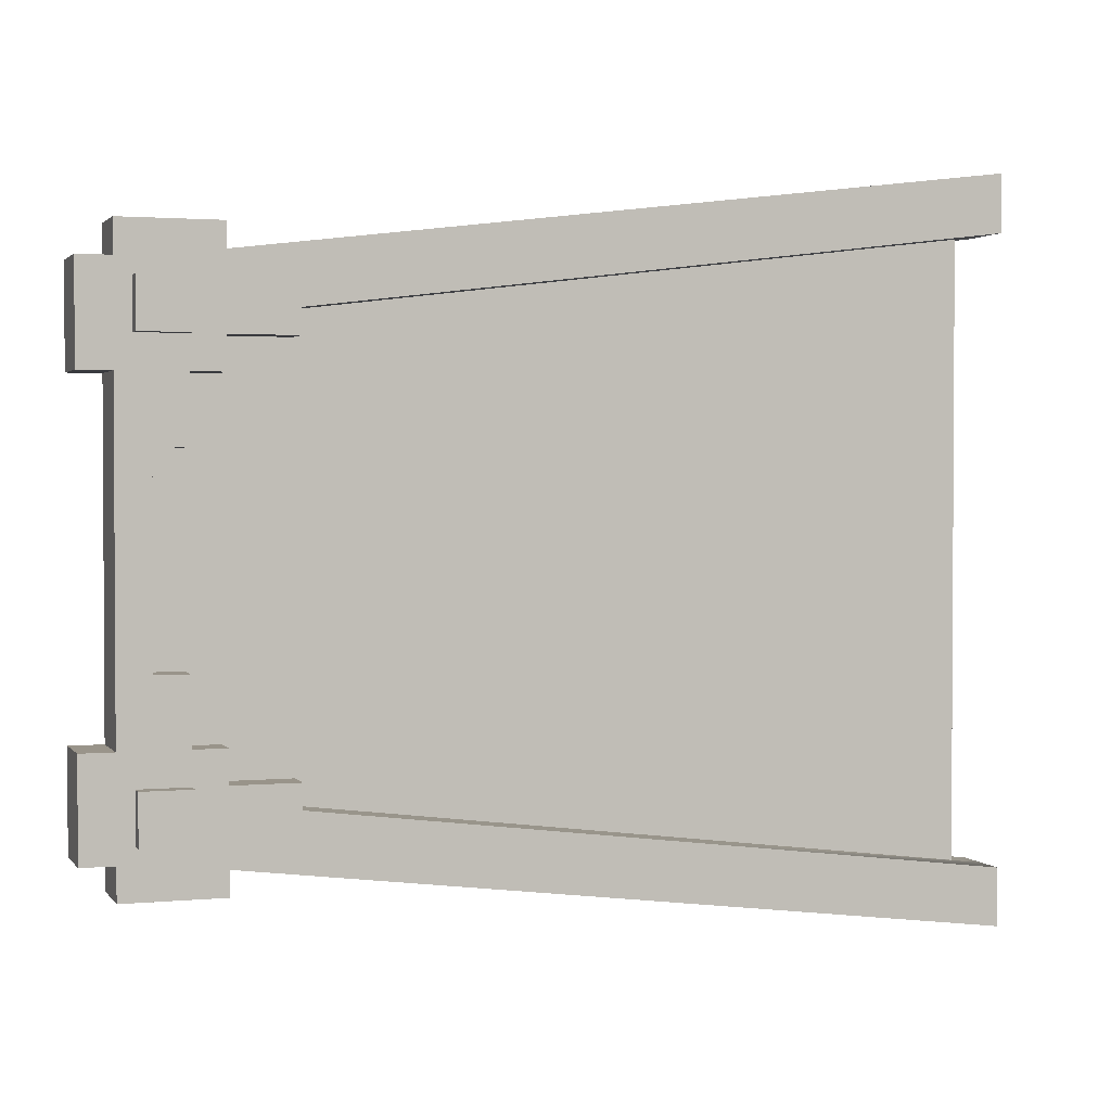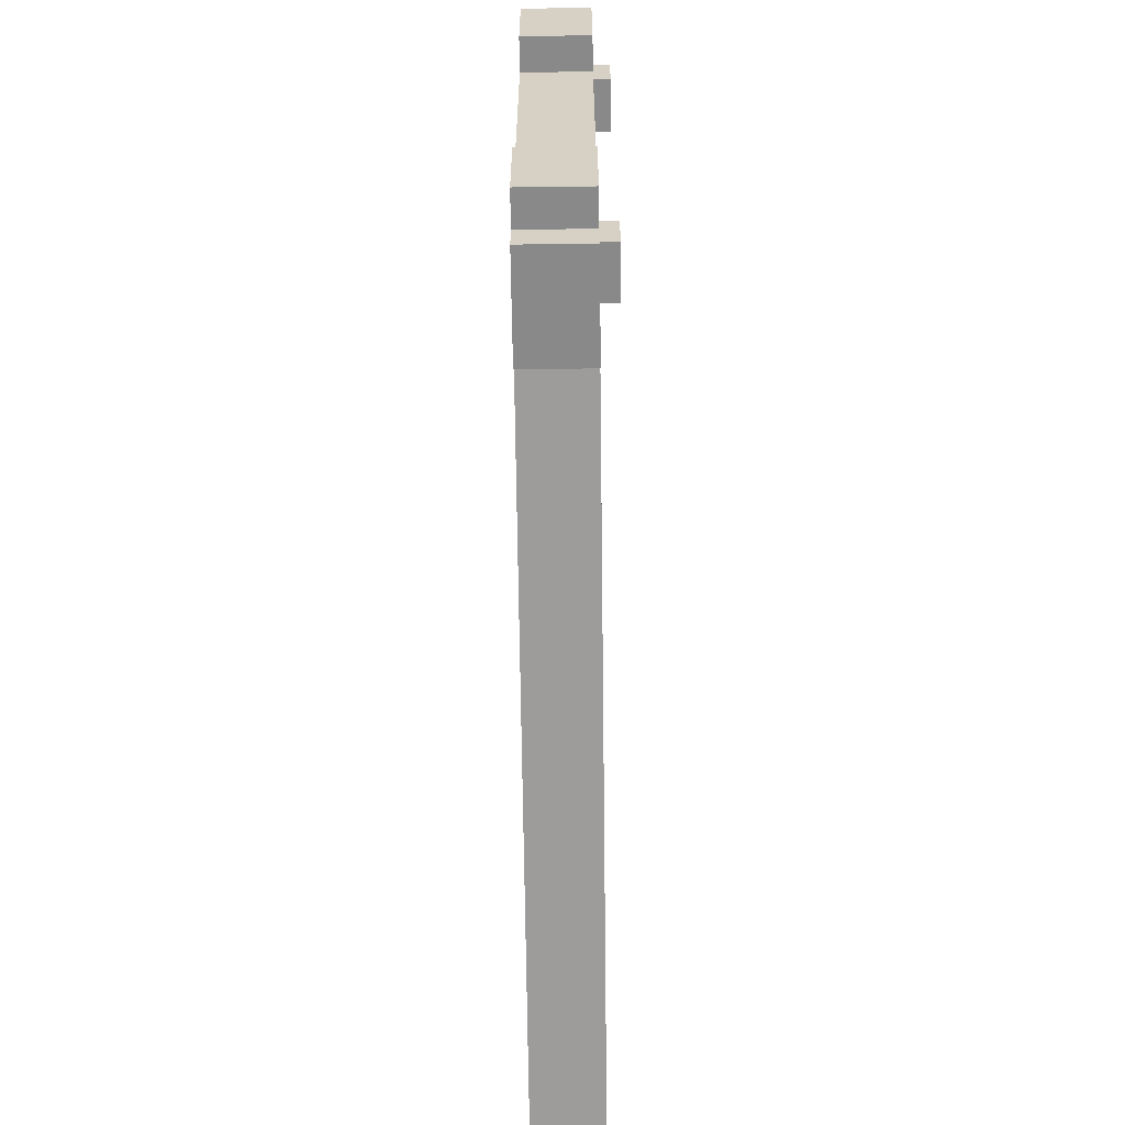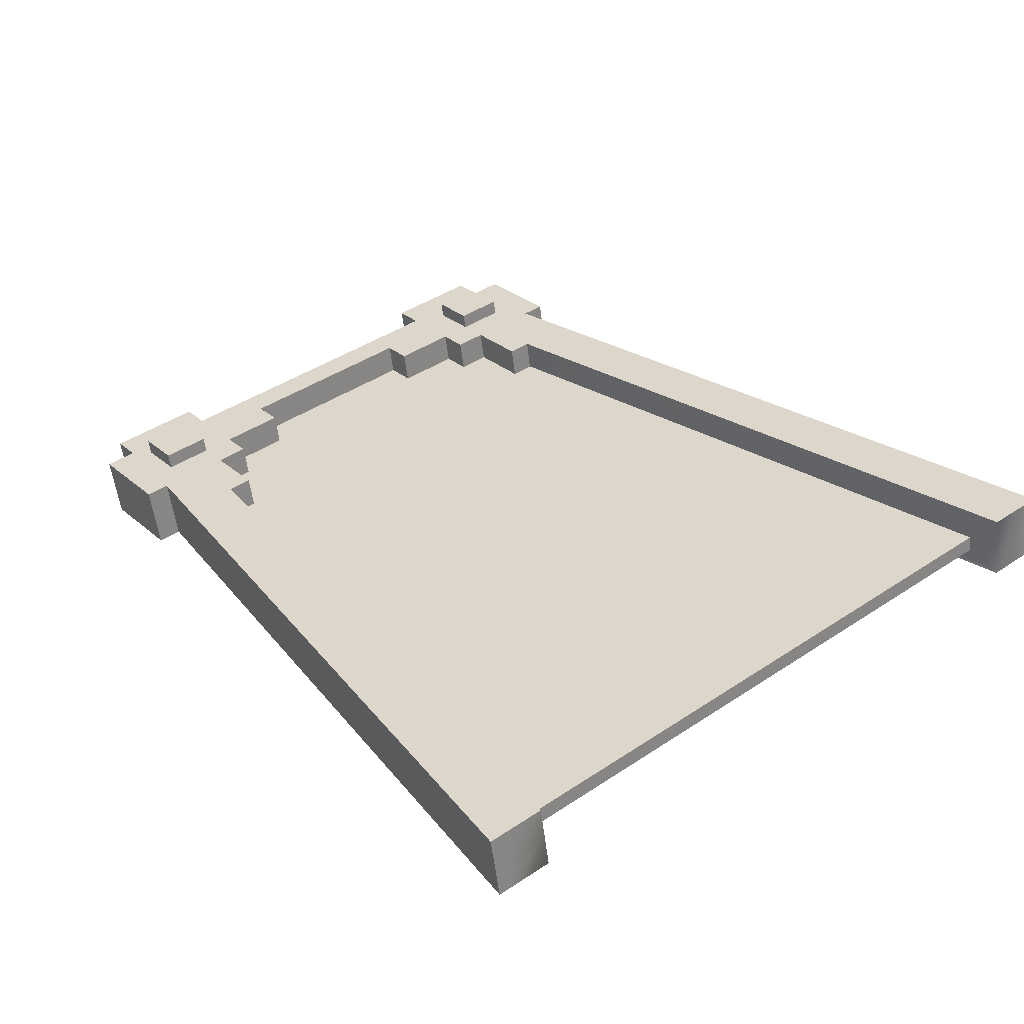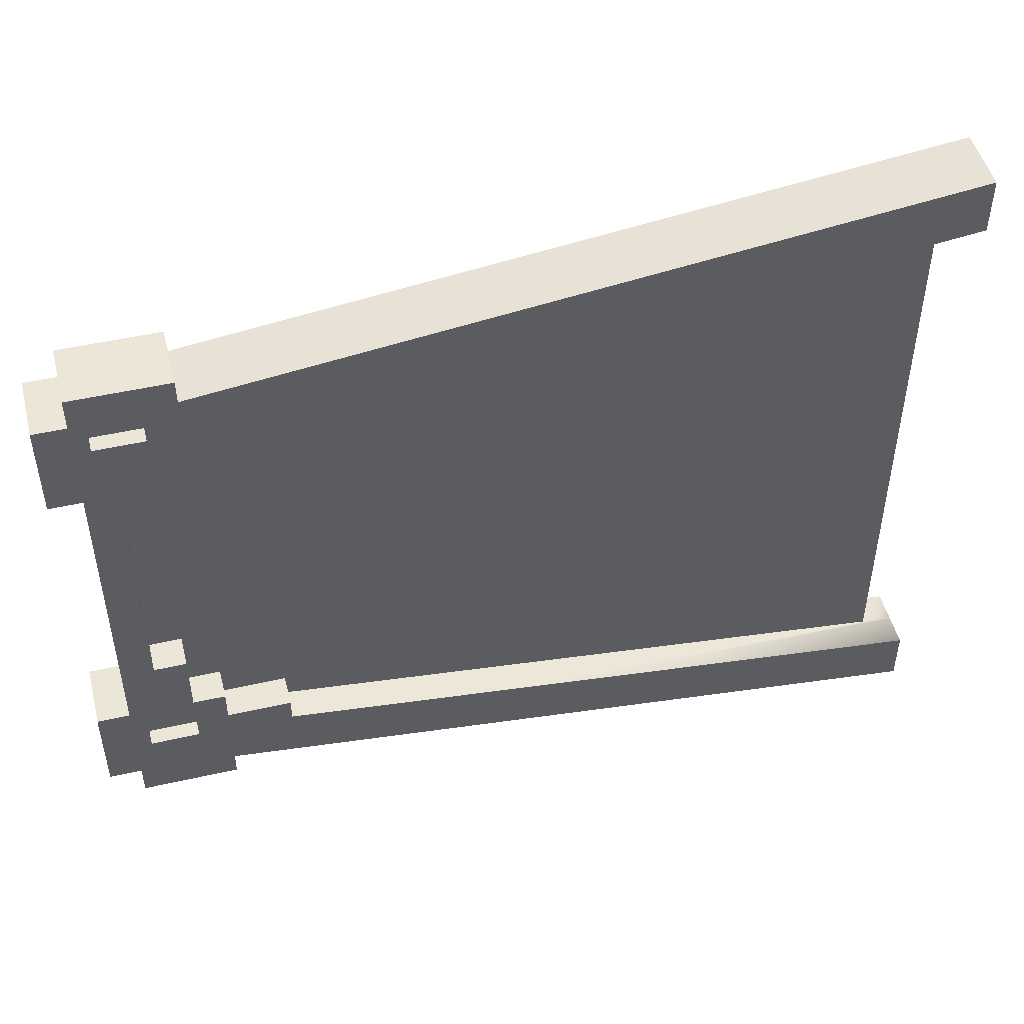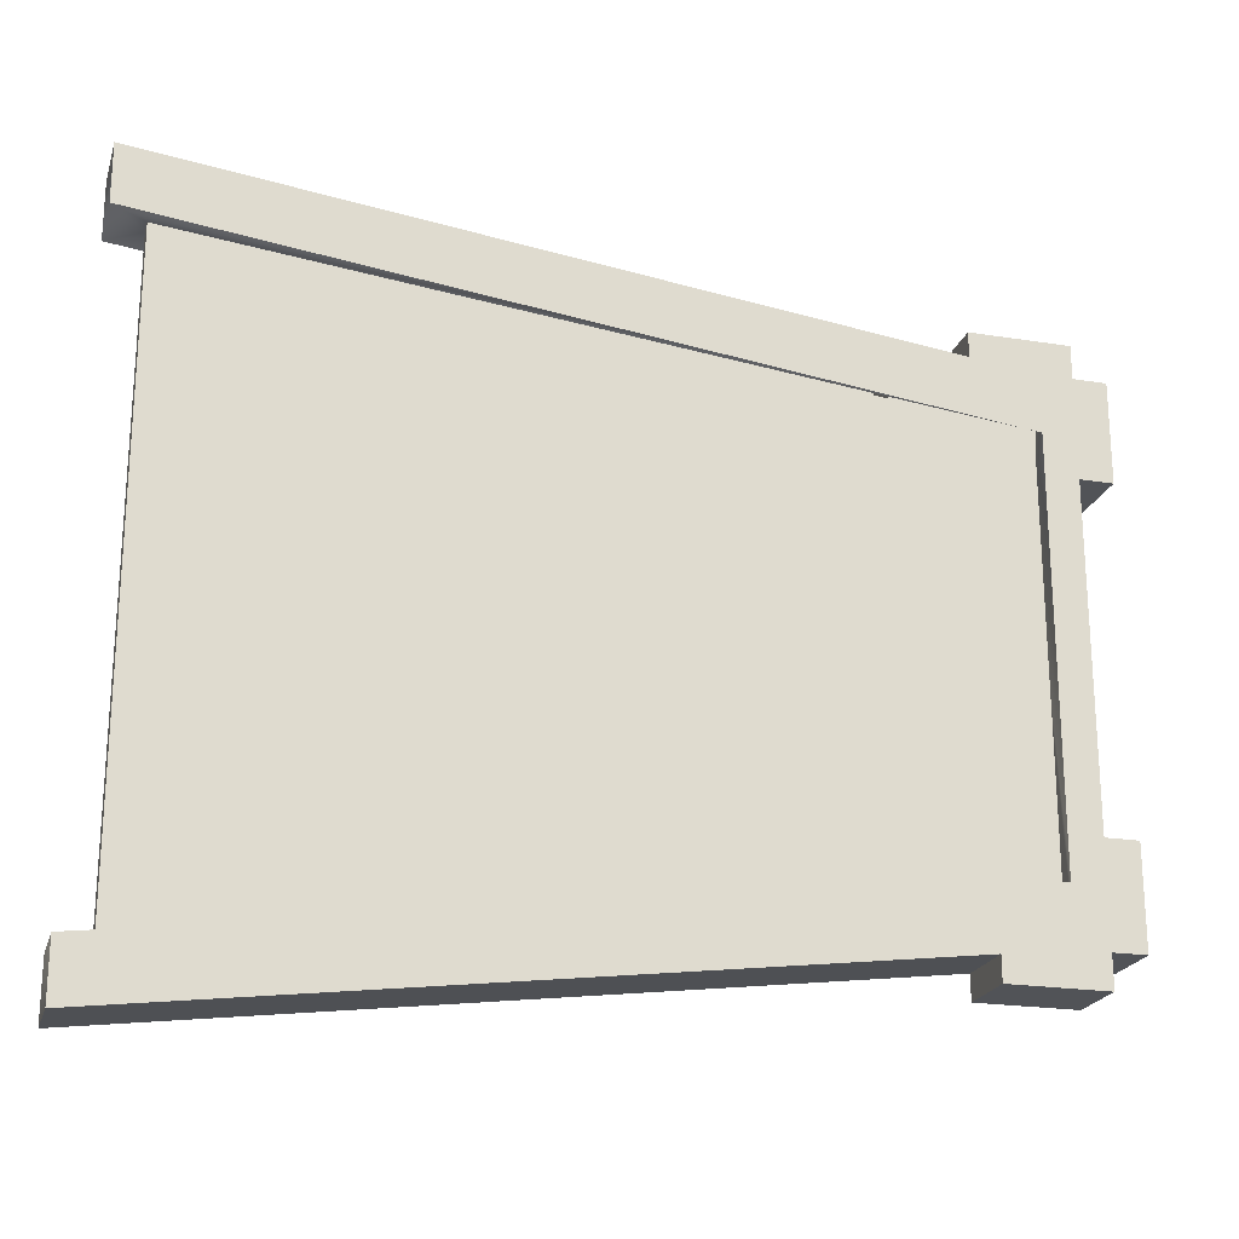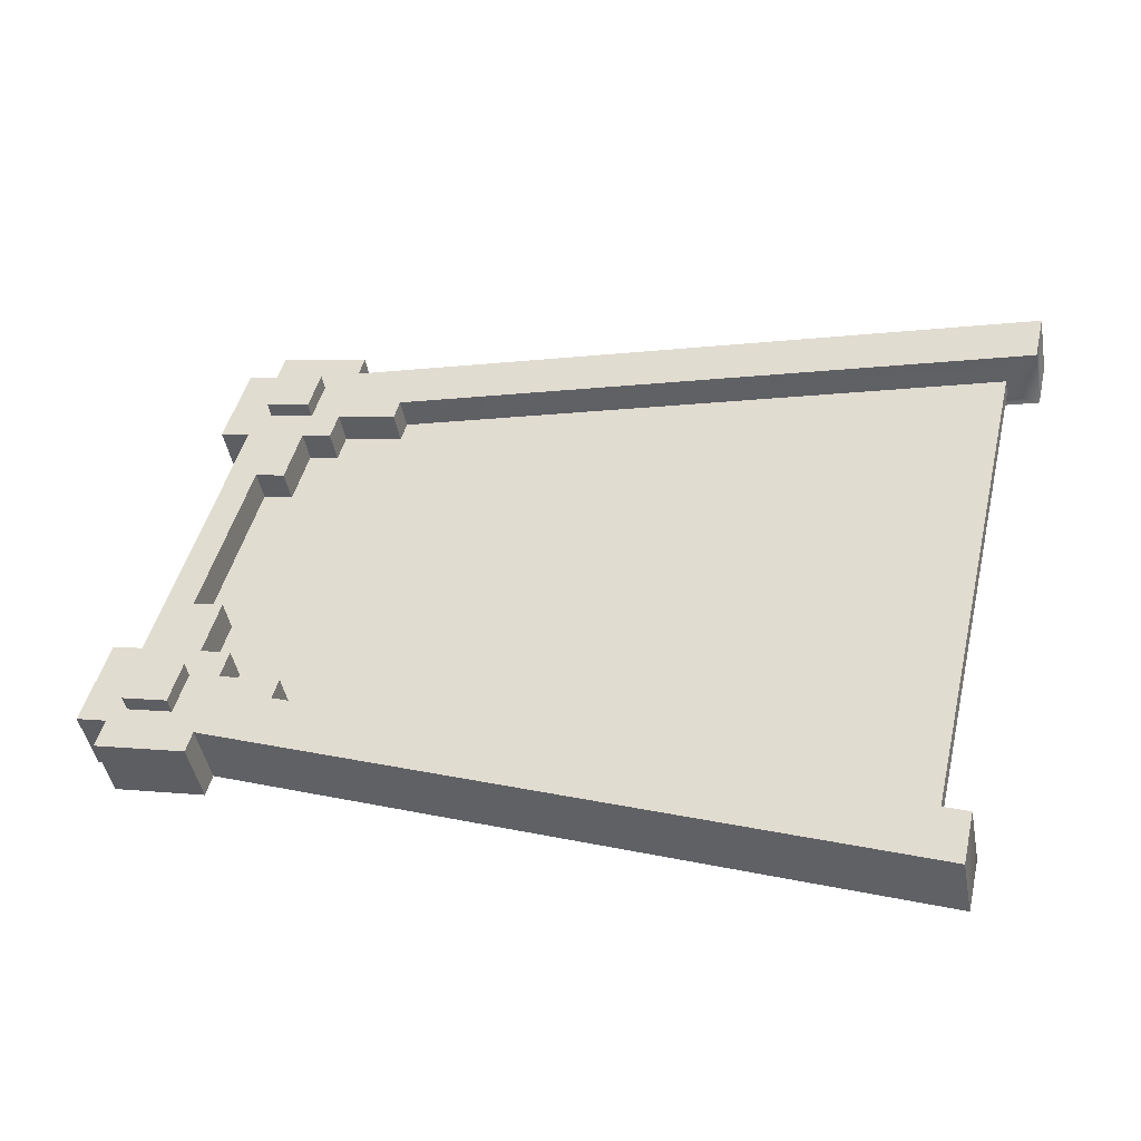
<metadata>
{"format":"obj","ext":"obj","renderer":"f3d","projection":"perspective","resolution":1024,"background":"white","views":[{"elev":1.9,"azim":150.3,"up":"+Z"},{"elev":-63.2,"azim":79.7,"up":"+Z"},{"elev":42.5,"azim":-128.5,"up":"+Y"},{"elev":48.9,"azim":154.8,"up":"+Z"},{"elev":-21.8,"azim":-26.7,"up":"+Z"},{"elev":46.3,"azim":-166.6,"up":"+Y"}]}
</metadata>
<code>
v -19.52 6.872 -19.72
v -21.67 6.275 -19.97
v -19.32 7.853 -19.72
v -21.29 8.237 -19.97
v -21.67 6.275 -23.47
v -21.29 8.237 -23.47
v -16.57 6.296 -20.22
v -19.52 6.872 -20.22
v -15.59 6.104 -19.22
v -19.32 7.853 -20.22
v -0.8704 3.224 -18.22
v -7.74 4.568 -18.22
v 0.111 3.032 -17.22
v -7.548 5.549 -18.22
v 3.845 1.282 -16.72
v -8.721 4.76 -19.22
v -8.529 5.741 -19.22
v -21.67 6.275 17.53
v -19.32 7.853 17.28
v -19.52 6.872 17.28
v -21.67 6.275 21.03
v -21.29 8.237 21.03
v -19.52 6.872 17.78
v -19.32 7.853 17.78
v 0.111 3.032 14.78
v -0.8704 3.224 15.78
v 3.845 1.282 14.28
v 19.93 0.1729 -15.22
v 19.93 0.1729 -13.22
v 23.86 -0.5952 -19.22
v 23.47 -2.558 -19.22
v 23.47 -2.558 -17.22
v 29.36 -3.71 -17.22
v 29.74 -1.747 -17.22
v 29.36 -3.71 -19.22
v 27.4 -3.326 -17.22
v 27.59 -2.345 -14.22
v 27.78 -1.363 -17.22
v 31.71 -2.131 -17.22
v 31.32 -4.094 -17.22
v 27.4 -3.326 -13.72
v 31.32 -4.094 -11.22
v 29.36 -3.71 -11.22
v 31.71 -2.131 -11.22
v 29.74 -1.747 -11.22
v 23.47 -2.558 -17.72
v 19.93 0.1729 10.78
v 19.93 0.1729 12.78
v 15.02 1.133 13.78
v 27.59 -2.345 11.78
v 29.36 -3.71 8.779
v 31.32 -4.094 8.779
v 31.32 -4.094 14.78
v 27.4 -3.326 14.78
v 31.71 -2.131 14.78
v 27.78 -1.363 14.78
v 29.74 -1.747 14.78
v 27.4 -3.326 11.28
v 23.86 -0.5952 16.78
v 23.47 -2.558 14.78
v 23.47 -2.558 16.78
v 29.36 -3.71 16.78
v 29.36 -3.71 14.78
v 23.47 -2.558 15.28
v 27.78 -1.363 -13.22
v 27.78 -1.363 -9.221
v 27.78 -1.363 6.779
v 23.86 -0.5952 10.78
v 23.86 -0.5952 -13.22
v -20.9 10.2 -19.97
v -20.9 10.2 -23.47
v 4.613 5.208 -20.22
v 4.613 5.208 -16.72
v -20.9 10.2 21.03
v -20.9 10.2 17.53
v 20.31 2.136 -17.22
v 20.31 2.136 -14.72
v 19.93 0.1729 -14.72
v 24.24 1.368 -19.22
v 24.24 1.368 -17.22
v 30.13 0.2156 -17.22
v 30.13 0.2156 -19.22
v 24.24 1.368 -13.22
v 20.31 2.136 -13.22
v 26.4 1.965 -13.22
v 26.2 0.9836 -13.22
v 26.2 0.9836 -15.22
v 26.2 0.9836 -16.22
v 26.4 1.965 -16.22
v 25.82 -0.9792 -11.22
v 23.86 -0.5952 -11.22
v 26.2 0.9836 -11.22
v 24.24 1.368 -11.22
v 27.78 -1.363 -7.221
v 25.82 -0.9792 -7.221
v 28.17 0.5996 -7.221
v 26.2 0.9836 -7.221
v 32.09 -0.1685 -17.22
v 28.17 0.5996 -15.22
v 28.17 0.5996 -13.22
v 29.15 0.4076 -13.22
v 29.15 0.4076 -16.22
v 29.34 1.389 -16.22
v 29.34 1.389 -13.22
v 32.09 -0.1685 -11.22
v 30.13 0.2156 -11.22
v 28.17 0.5996 -9.221
v 24.24 1.368 -17.72
v 20.31 2.136 12.28
v 20.31 2.136 14.78
v 19.93 0.1729 12.28
v 26.2 0.9836 4.779
v 25.82 -0.9792 4.779
v 28.17 0.5996 4.779
v 27.78 -1.363 4.779
v 20.31 2.136 10.78
v 24.24 1.368 10.78
v 19.93 0.1729 14.78
v 24.24 1.368 8.779
v 23.86 -0.5952 8.779
v 26.2 0.9836 8.779
v 25.82 -0.9792 8.779
v 26.4 1.965 13.78
v 26.2 0.9836 13.78
v 26.2 0.9836 12.78
v 26.2 0.9836 10.78
v 26.4 1.965 10.78
v 24.24 1.368 14.78
v 30.13 0.2156 8.779
v 32.09 -0.1685 8.779
v 32.09 -0.1685 14.78
v 30.13 0.2156 14.78
v 28.17 0.5996 10.78
v 29.15 0.4076 10.78
v 32.09 -0.1685 12.78
v 29.15 0.4076 13.78
v 29.34 1.389 10.78
v 29.34 1.389 13.78
v 28.17 0.5996 6.779
v 24.24 1.368 16.78
v 30.13 0.2156 16.78
v 24.24 1.368 15.28
o slot1
g slot1
f 125 124 123
f 1 3 2
f 3 4 2
f 4 5 2
f 4 6 5
f 9 8 7
f 130 135 55
f 120 117 119
f 79 82 35
f 106 51 45
f 89 103 102
f 13 12 11
f 85 103 89
f 88 87 81
f 110 75 142
f 73 77 76
f 46 15 5
f 120 68 117
f 15 2 5
f 85 104 103
f 12 9 16
f 121 122 120
f 100 101 104
f 10 14 17
f 87 98 81
f 6 46 5
f 103 104 101
f 1 2 15
f 92 97 96
f 76 80 108
f 75 110 109
f 19 20 18
f 22 18 21
f 72 76 108
f 96 107 86
f 76 83 80
f 107 96 129
f 139 121 129
f 137 136 134
f 47 110 116
f 26 23 25
f 117 47 116
f 96 86 92
f 96 107 66
f 87 88 80
f 72 108 46
f 27 21 18
f 110 128 124
f 114 115 113
f 140 132 124
f 89 102 88
f 117 68 47
f 107 100 86
f 139 114 66
f 20 27 18
f 20 58 27
f 92 93 91
f 69 93 83
f 83 84 29
f 8 23 24
f 135 131 55
f 83 29 69
f 24 10 8
f 114 139 129
f 13 37 25
f 12 13 25
f 9 12 25
f 25 8 9
f 28 84 76
f 60 59 140
f 124 135 125
f 35 82 81
f 129 100 107
f 140 141 132
f 25 23 8
f 130 51 129
f 106 129 51
f 14 10 24
f 142 128 110
f 48 118 110
f 69 91 93
f 29 14 24
f 127 137 134
f 30 80 79
f 121 113 122
f 114 96 66
f 96 114 129
f 24 49 29
f 103 101 102
f 105 106 45
f 131 57 55
f 83 93 92
f 123 127 126
f 75 109 111
f 125 135 134
f 117 116 110
f 29 28 14
f 133 126 127
f 139 114 112
f 100 101 98
f 114 113 112
f 123 126 125
f 31 80 30
f 31 32 80
f 35 34 33
f 110 126 117
f 33 31 35
f 36 32 31
f 33 36 31
f 30 35 31
f 125 126 110
f 126 133 130
f 117 126 130
f 36 38 34
f 34 39 36
f 39 40 36
f 42 36 40
f 41 36 42
f 79 35 30
f 42 43 41
f 44 43 42
f 44 45 43
f 98 34 81
f 85 88 87
f 42 40 39
f 98 39 34
f 39 44 42
f 137 138 136
f 73 76 72
f 124 132 135
f 134 135 130
f 133 134 130
f 121 139 112
f 35 81 34
f 105 45 44
f 98 105 44
f 15 46 32
f 32 36 15
f 36 41 15
f 1 15 41
f 106 98 101
f 97 90 95
f 87 99 98
f 28 29 84
f 121 120 119
f 98 44 39
f 47 48 110
f 77 73 78
f 141 140 59
f 49 48 47
f 29 49 47
f 121 112 113
f 97 92 90
f 98 106 105
f 139 66 67
f 80 82 79
f 104 85 86
f 131 132 57
f 130 52 51
f 53 51 52
f 86 87 80
f 55 54 53
f 57 56 54
f 55 57 54
f 96 95 94
f 53 58 51
f 92 91 90
f 53 54 58
f 53 52 130
f 96 97 95
f 130 55 53
f 121 119 117
f 60 61 59
f 63 141 62
f 63 57 141
f 54 63 62
f 62 60 54
f 62 61 60
f 141 61 62
f 141 59 61
f 104 86 100
f 57 132 141
f 129 121 117
f 117 130 129
f 123 138 137
f 92 80 83
f 60 27 58
f 58 54 60
f 64 27 60
f 64 21 27
f 101 100 129
f 88 81 82
f 142 21 64
f 124 125 110
f 58 54 67
f 85 89 88
f 41 58 67
f 80 88 82
f 67 36 41
f 66 65 36
f 67 66 36
f 76 84 83
f 45 51 43
f 134 133 125
f 132 131 135
f 123 137 127
f 124 128 140
f 37 50 25
f 138 124 136
f 47 68 29
f 127 134 133
f 68 69 29
f 68 66 69
f 68 67 66
f 43 58 41
f 92 86 80
f 43 51 58
f 87 86 85
f 70 6 4
f 70 71 6
f 70 72 71
f 70 73 72
f 71 46 6
f 71 72 46
f 3 78 73
f 73 4 3
f 73 70 4
f 74 18 22
f 74 75 18
f 60 140 128
f 142 74 22
f 74 142 75
f 19 18 75
f 129 106 101
f 138 123 124
f 142 22 21
f 19 75 111
f 100 98 99

</code>
